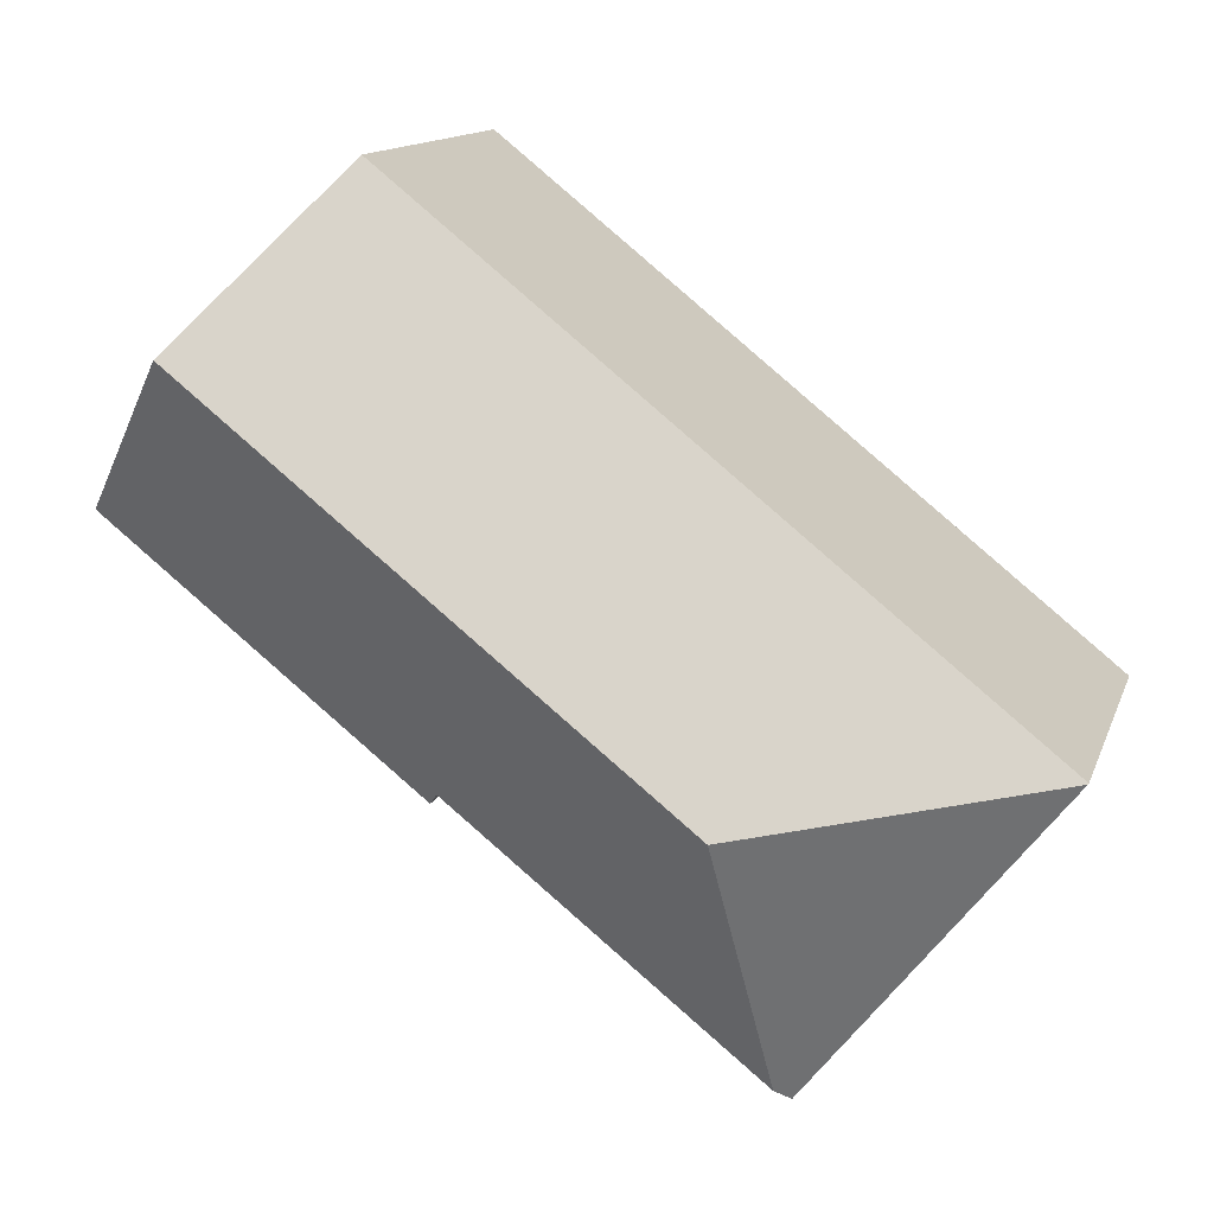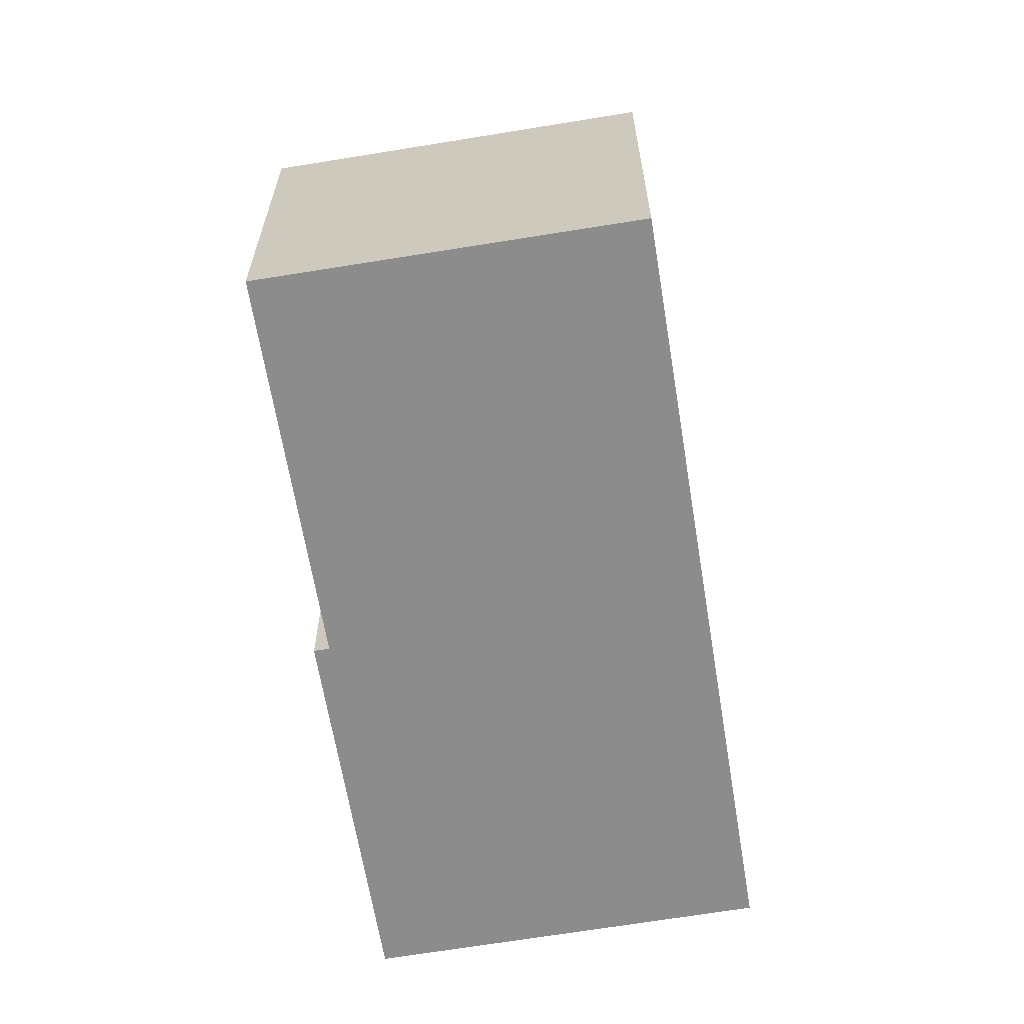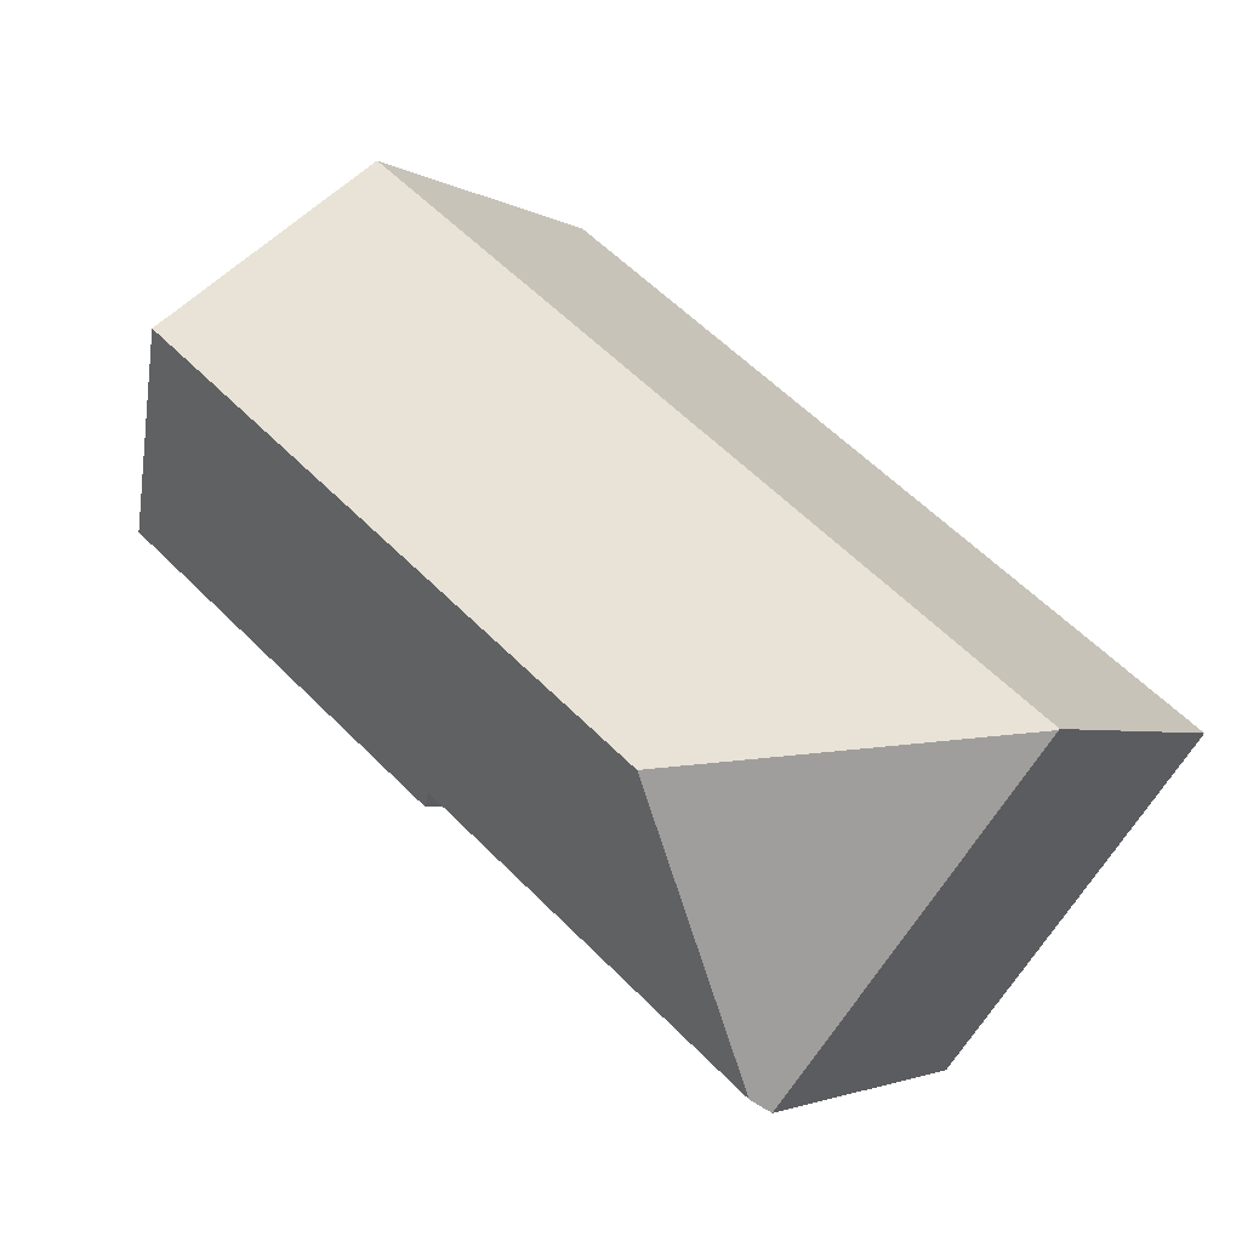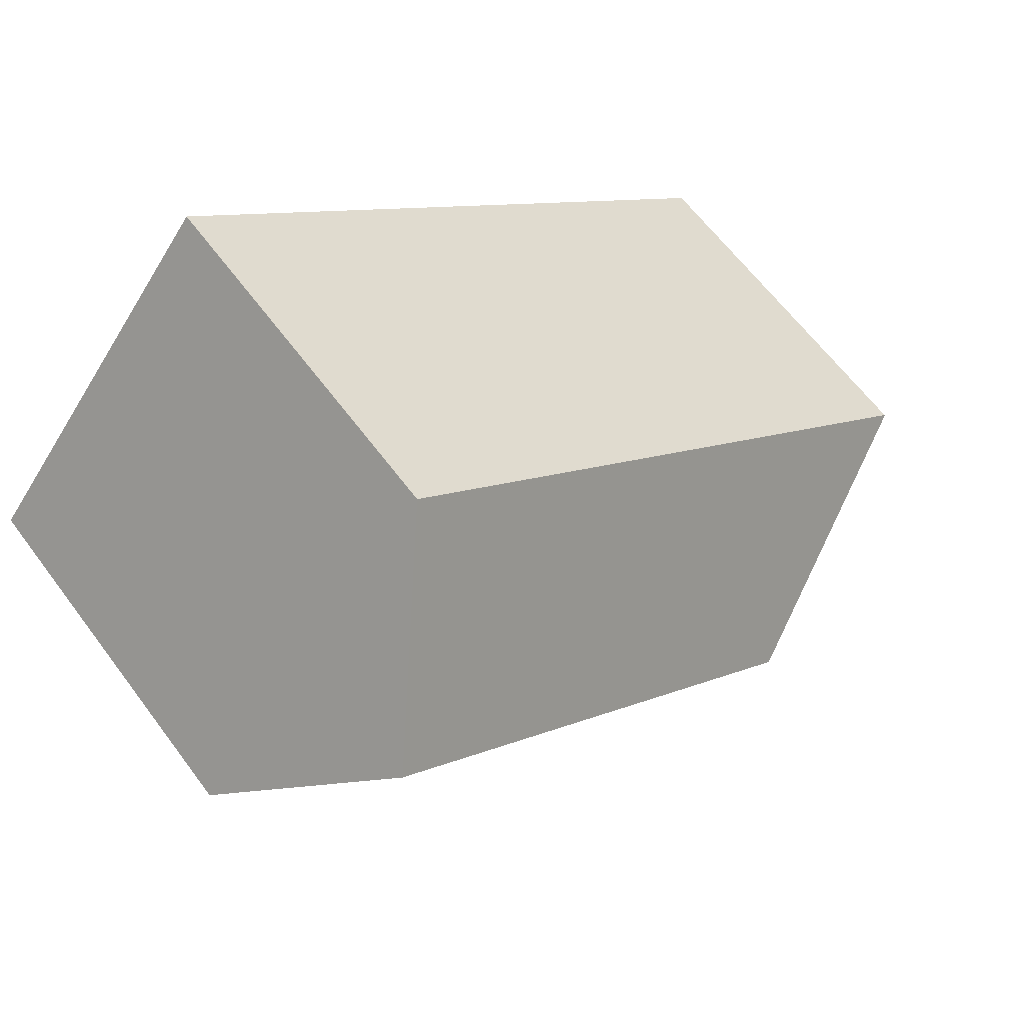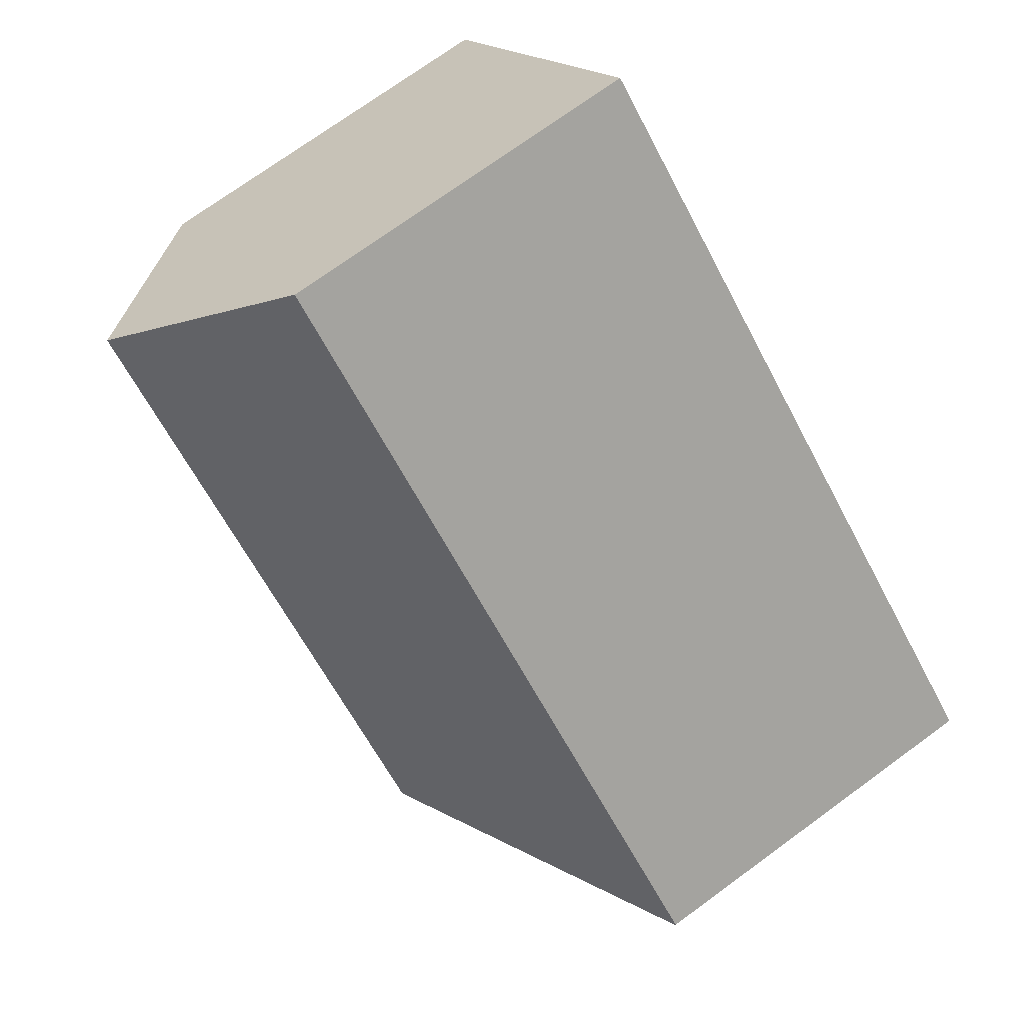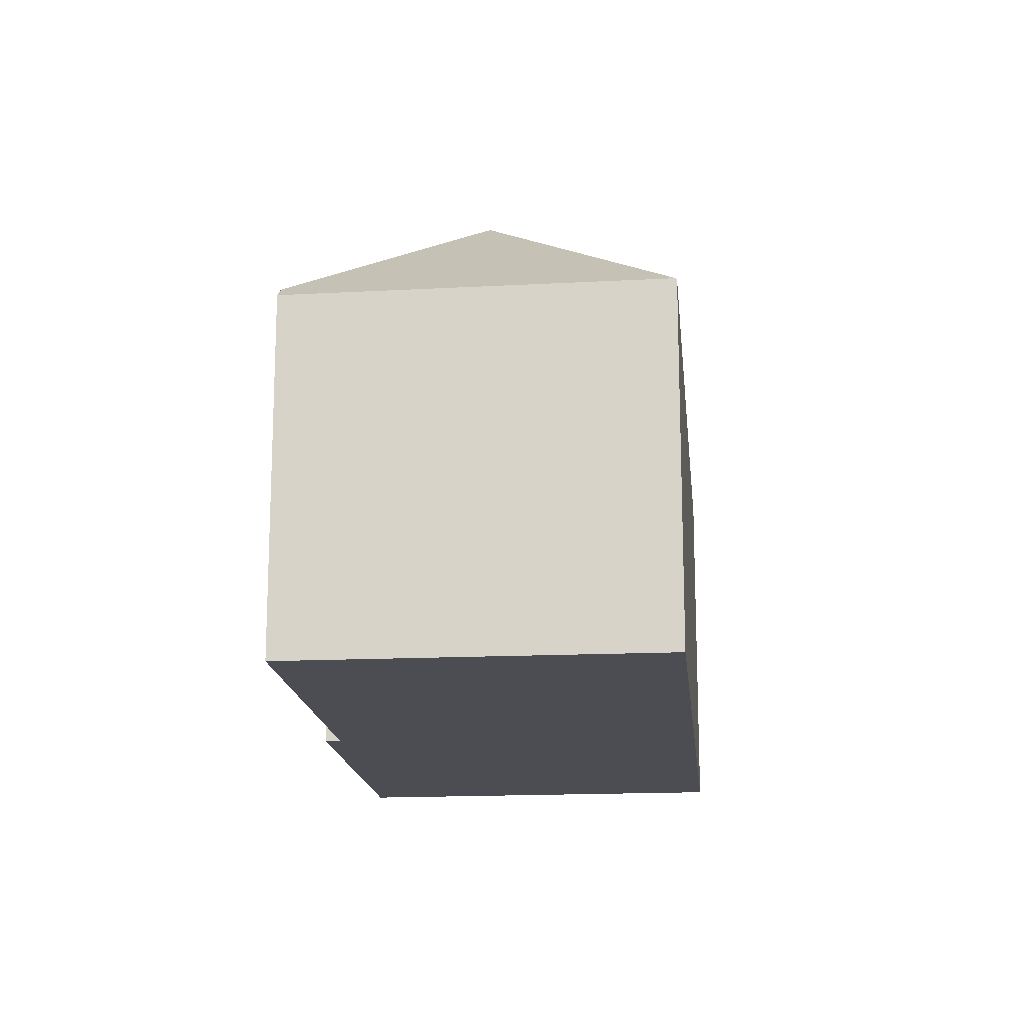
<metadata>
{"format":"obj","ext":"obj","renderer":"f3d","projection":"perspective","resolution":1024,"background":"white","views":[{"elev":13.0,"azim":-164.7,"up":"+Z"},{"elev":-64.3,"azim":-119.4,"up":"+Y"},{"elev":-2.8,"azim":-151.5,"up":"+Z"},{"elev":62.5,"azim":143.5,"up":"+Z"},{"elev":73.2,"azim":-126.1,"up":"+Z"},{"elev":-16.4,"azim":-123.1,"up":"+Y"}]}
</metadata>
<code>
v  16.18 10.41 -1.803
v  24.6 10.81 5.635
v  24.95 10.41 5.209
v  21.31 14.62 9.68
v  15.9 10.75 -1.445
v  8.106 14.62 -0.887
v  15.45 10.75 -1.804
v  7.313 10.75 -8.321
v  0.019 10.44 -0.024
v  6.917 10.38 -8.638
v  0 10.42 6.379e-16
v  17.66 10.41 14.16
v  16.18 1.104e-16 -1.803
v  24.95 -3.19e-16 5.209
v  15.9 8.848e-17 -1.445
v  15.45 1.105e-16 -1.804
v  7.313 5.095e-16 -8.321
v  6.917 5.289e-16 -8.638
v  0.019 1.47e-18 -0.024
v  0 0 0
v  17.66 -8.668e-16 14.16
v  21.31 -5.927e-16 9.68
v  24.6 -3.45e-16 5.635
g defaultobject
f 1 2 3
f 2 1 4
f 4 1 5
f 4 5 6
f 6 5 7
f 6 7 8
f 9 8 10
f 8 9 6
f 6 9 11
f 12 6 11
f 6 12 4
f 3 13 1
f 13 3 14
f 15 7 5
f 7 15 8
f 8 15 16
f 8 16 10
f 10 16 17
f 10 17 18
f 18 9 10
f 9 18 19
f 9 19 11
f 11 19 20
f 1 15 5
f 15 1 13
f 20 12 11
f 12 20 21
f 21 4 12
f 4 21 2
f 2 21 22
f 2 22 3
f 3 22 23
f 3 23 14
f 20 22 21
f 22 20 23
f 23 20 14
f 14 20 15
f 15 20 16
f 16 20 17
f 17 20 19
f 17 19 18
f 13 14 15

</code>
